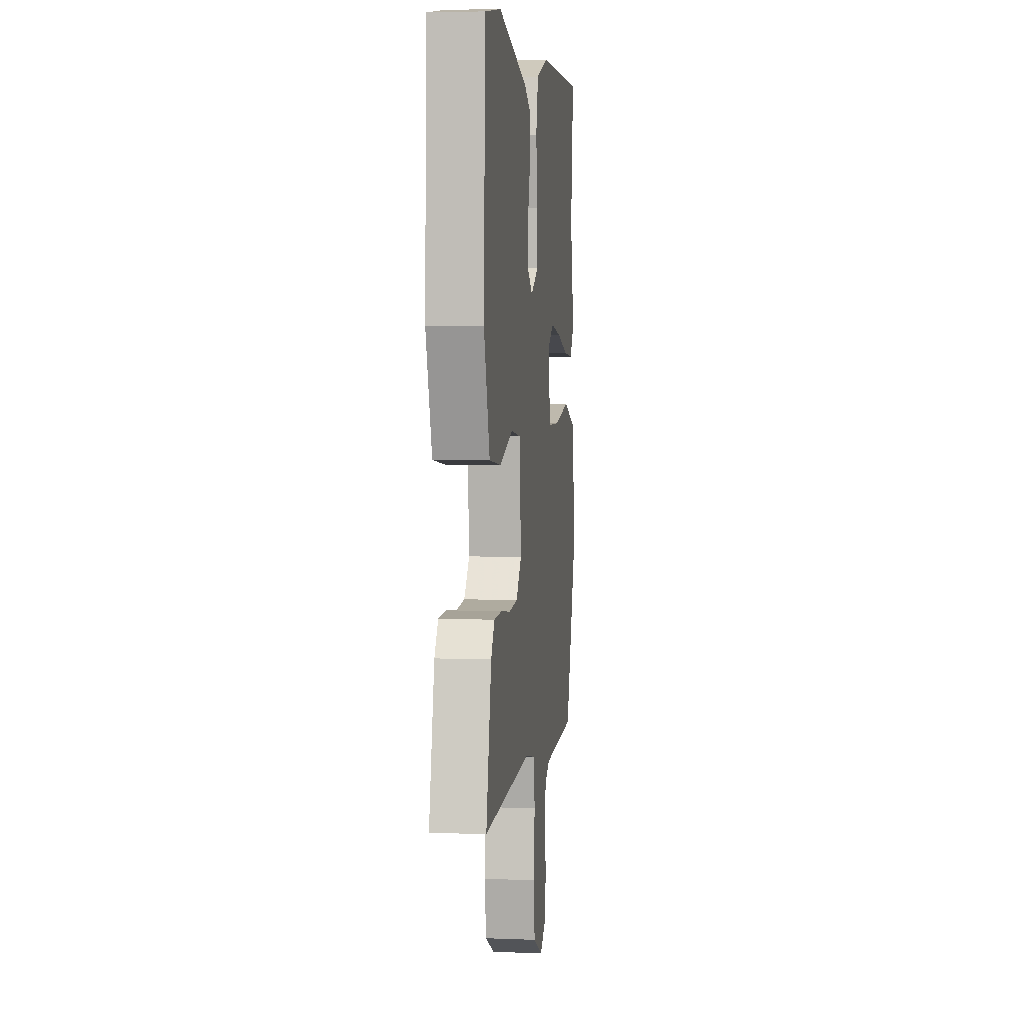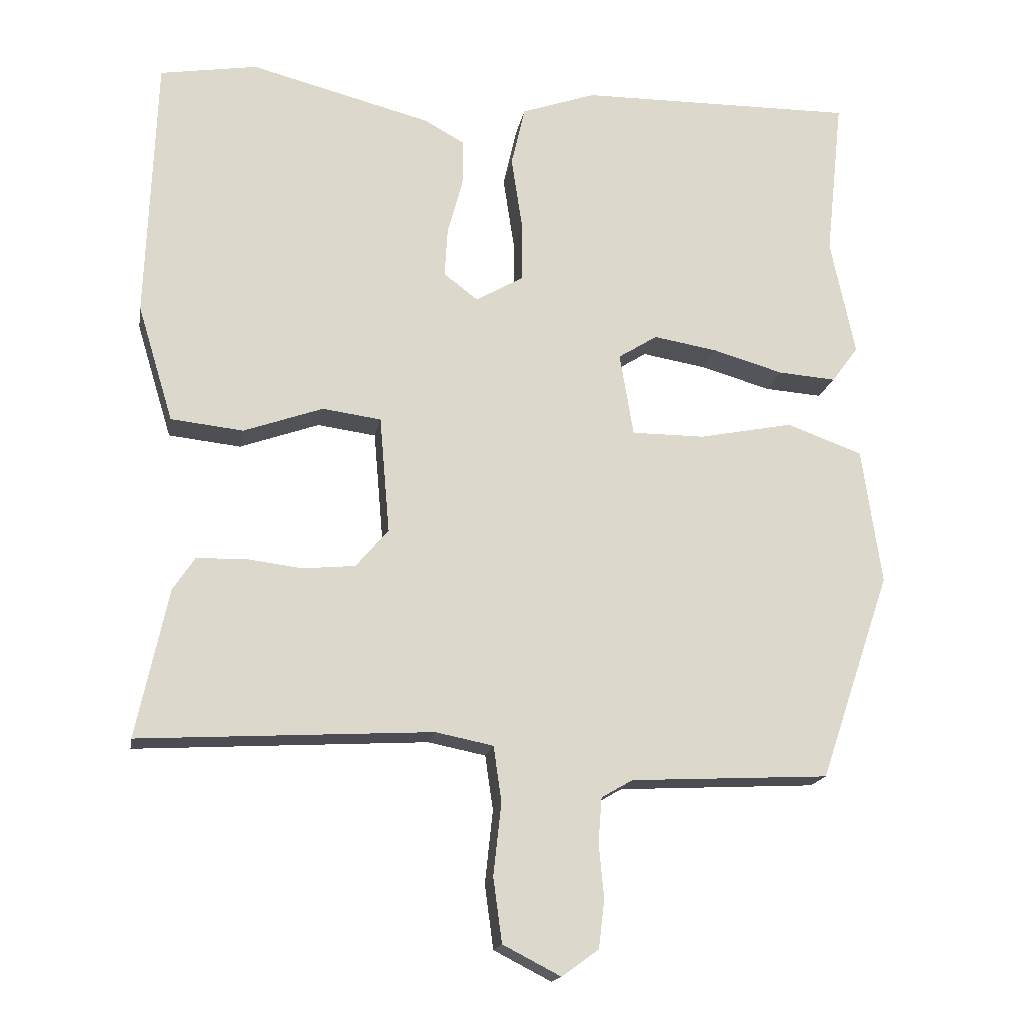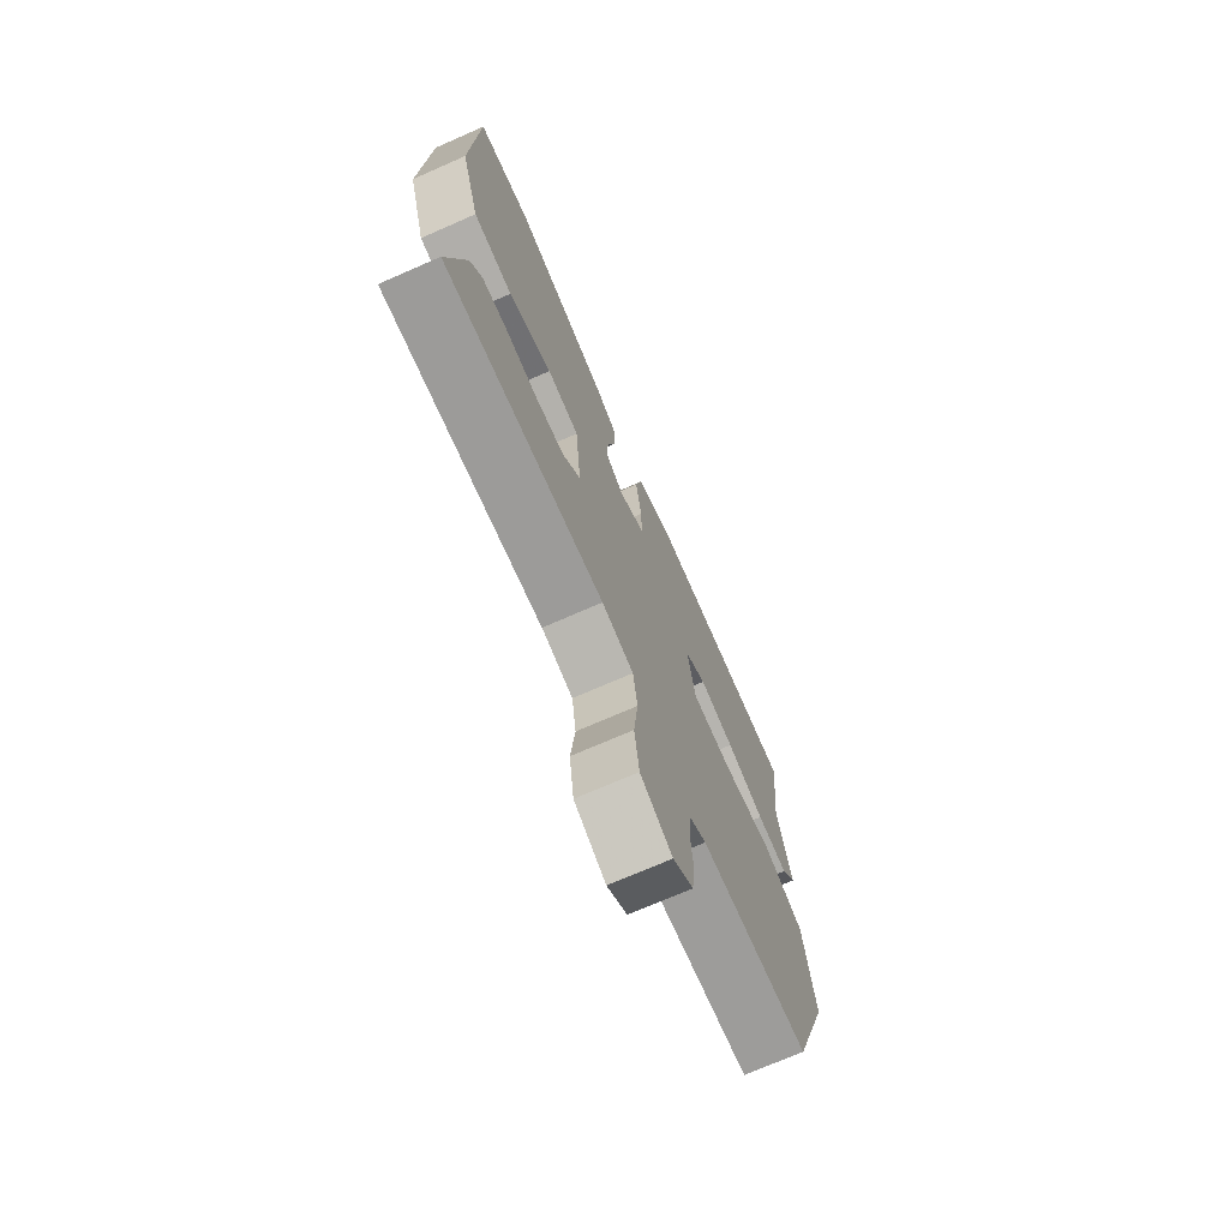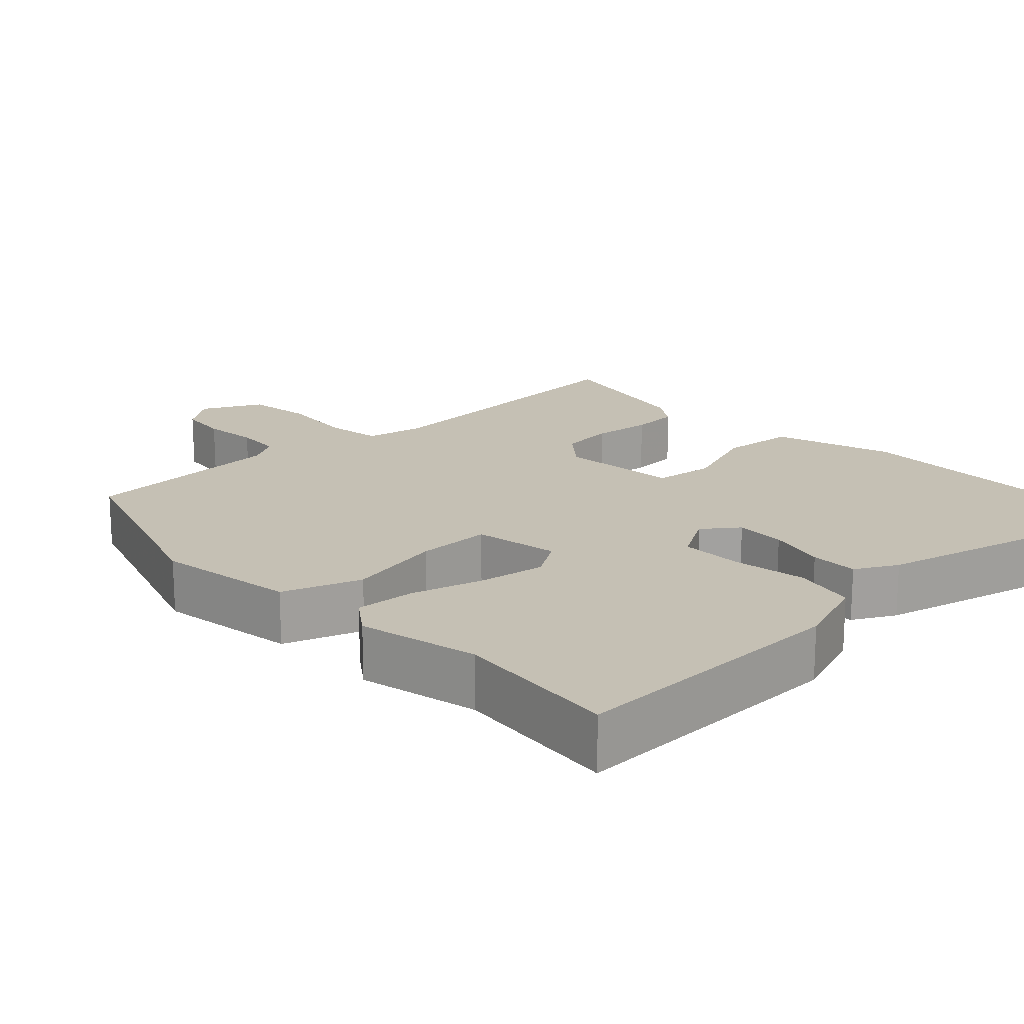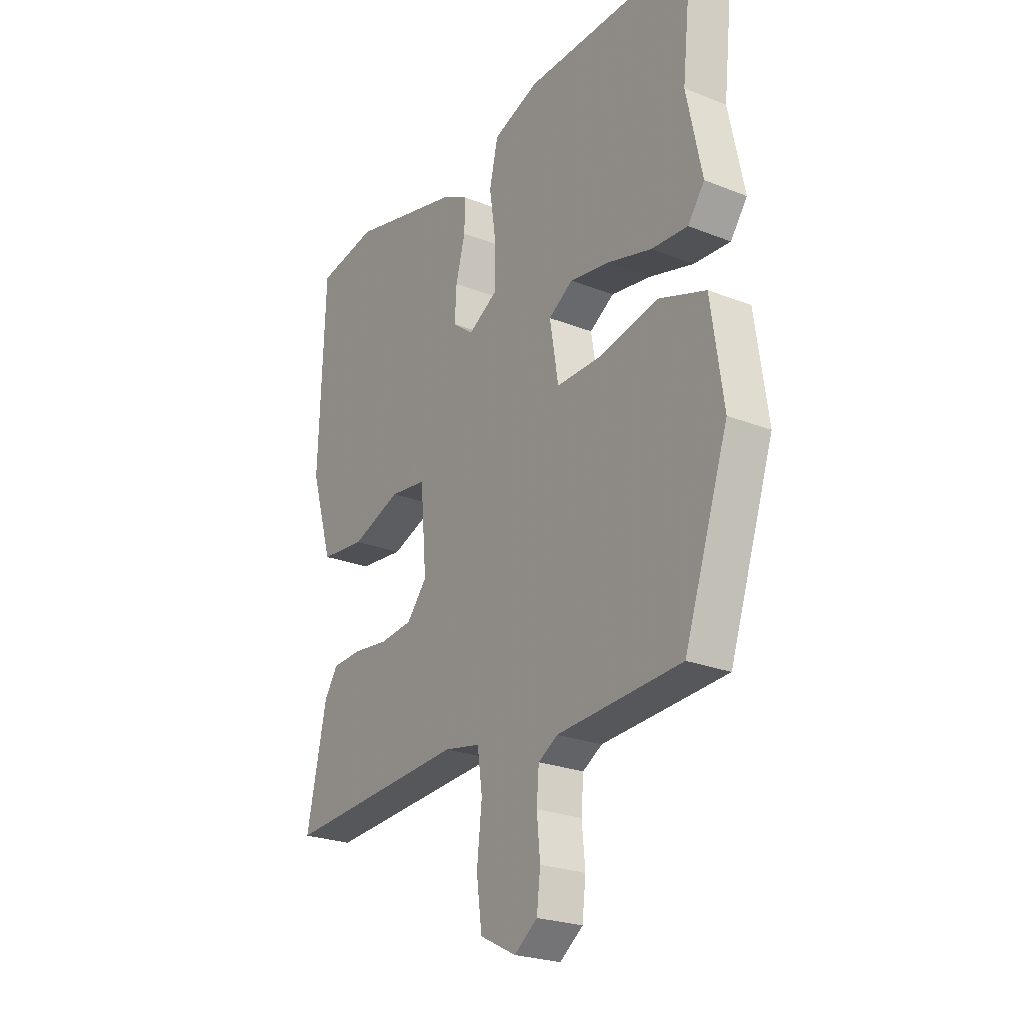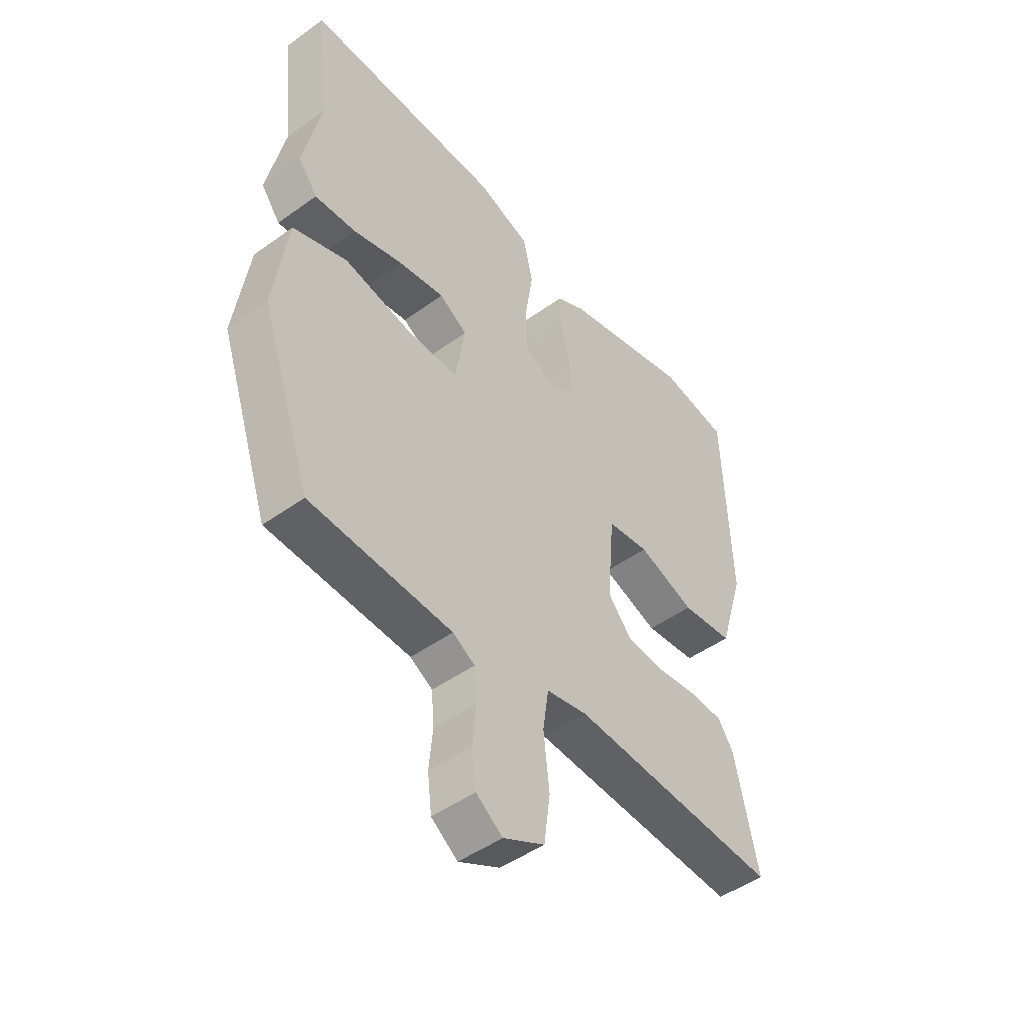
<metadata>
{"format":"obj","ext":"obj","renderer":"f3d","projection":"perspective","resolution":1024,"background":"white","views":[{"elev":4.2,"azim":97.3,"up":"+Z"},{"elev":-17.1,"azim":170.1,"up":"+Z"},{"elev":-72.6,"azim":113.6,"up":"+Z"},{"elev":18.2,"azim":-44.0,"up":"+Y"},{"elev":-24.5,"azim":-123.0,"up":"+Z"},{"elev":-47.7,"azim":-51.0,"up":"+Z"}]}
</metadata>
<code>
v -0.478 0.07 0.3
v -0.502 0.07 0.522
v -0.119 0.07 0.518
v -0.016 0.07 0.482
v 0.003 0.07 0.399
v -0.012 0.07 0.299
v -0.012 0.07 0.215
v 0.054 0.07 0.177
v 0.101 0.07 0.213
v 0.097 0.07 0.281
v 0.076 0.07 0.359
v 0.075 0.07 0.423
v 0.131 0.07 0.454
v 0.382 0.07 0.519
v 0.517 0.07 0.497
v 0.53 0.07 0.13
v 0.481 0.07 -0.031
v 0.381 0.07 -0.042
v 0.271 0.07 -0.003
v 0.19 0.07 -0.014
v 0.176 0.07 -0.176
v 0.221 0.07 -0.229
v 0.294 0.07 -0.236
v 0.374 0.07 -0.226
v 0.439 0.07 -0.229
v 0.469 0.07 -0.274
v 0.513 0.07 -0.48
v 0.108 0.07 -0.457
v 0.028 0.07 -0.473
v 0.017 0.07 -0.549
v 0.028 0.07 -0.65
v 0.016 0.07 -0.739
v -0.064 0.07 -0.78
v -0.115 0.07 -0.743
v -0.123 0.07 -0.676
v -0.116 0.07 -0.601
v -0.121 0.07 -0.539
v -0.164 0.07 -0.514
v -0.439 0.07 -0.5
v -0.537 0.07 -0.213
v -0.51 0.07 -0.024
v -0.405 0.07 0.014
v -0.275 0.07 -0.012
v -0.174 0.07 -0.012
v -0.155 0.07 0.103
v -0.209 0.07 0.137
v -0.298 0.07 0.122
v -0.395 0.07 0.094
v -0.475 0.07 0.088
v -0.512 0.07 0.138
v -0.478 0 0.3
v -0.502 0 0.522
v -0.119 0 0.518
v -0.016 0 0.482
v 0.003 0 0.399
v -0.012 0 0.299
v -0.012 0 0.215
v 0.054 0 0.177
v 0.101 0 0.213
v 0.097 0 0.281
v 0.076 0 0.359
v 0.075 0 0.423
v 0.131 0 0.454
v 0.382 0 0.519
v 0.517 0 0.497
v 0.53 0 0.13
v 0.481 0 -0.031
v 0.381 0 -0.042
v 0.271 0 -0.003
v 0.19 0 -0.014
v 0.176 0 -0.176
v 0.221 0 -0.229
v 0.294 0 -0.236
v 0.374 0 -0.226
v 0.439 0 -0.229
v 0.469 0 -0.274
v 0.513 0 -0.48
v 0.108 0 -0.457
v 0.028 0 -0.473
v 0.017 0 -0.549
v 0.028 0 -0.65
v 0.016 0 -0.739
v -0.064 0 -0.78
v -0.115 0 -0.743
v -0.123 0 -0.676
v -0.116 0 -0.601
v -0.121 0 -0.539
v -0.164 0 -0.514
v -0.439 0 -0.5
v -0.537 0 -0.213
v -0.51 0 -0.024
v -0.405 0 0.014
v -0.275 0 -0.012
v -0.174 0 -0.012
v -0.155 0 0.103
v -0.209 0 0.137
v -0.298 0 0.122
v -0.395 0 0.094
v -0.475 0 0.088
v -0.512 0 0.138
f 47 48 49 50
f 46 47 50 1
f 40 41 42 43
f 38 39 40 43
f 37 38 43 44
f 33 34 35 36
f 33 36 37
f 30 31 32 33
f 29 30 33 37
f 25 26 27 28
f 23 24 25 28
f 22 23 28 29
f 21 22 29 37
f 16 17 18 19
f 16 19 20
f 15 16 20
f 14 15 20
f 13 14 20
f 10 11 12 13
f 9 10 13 20
f 8 9 20 21
f 3 4 5 6
f 3 6 7
f 46 1 2 3
f 45 46 3 7
f 21 37 44 45
f 7 8 21 45
f 100 99 98 97
f 51 100 97 96
f 93 92 91 90
f 93 90 89 88
f 94 93 88 87
f 86 85 84 83
f 87 86 83
f 83 82 81 80
f 87 83 80 79
f 78 77 76 75
f 78 75 74 73
f 79 78 73 72
f 87 79 72 71
f 69 68 67 66
f 70 69 66
f 70 66 65
f 70 65 64
f 70 64 63
f 63 62 61 60
f 70 63 60 59
f 71 70 59 58
f 56 55 54 53
f 57 56 53
f 53 52 51 96
f 57 53 96 95
f 95 94 87 71
f 95 71 58 57
f 1 51 52 2
f 2 52 53 3
f 3 53 54 4
f 4 54 55 5
f 5 55 56 6
f 6 56 57 7
f 7 57 58 8
f 8 58 59 9
f 9 59 60 10
f 10 60 61 11
f 11 61 62 12
f 12 62 63 13
f 13 63 64 14
f 14 64 65 15
f 15 65 66 16
f 16 66 67 17
f 17 67 68 18
f 18 68 69 19
f 19 69 70 20
f 20 70 71 21
f 21 71 72 22
f 22 72 73 23
f 23 73 74 24
f 24 74 75 25
f 25 75 76 26
f 26 76 77 27
f 27 77 78 28
f 28 78 79 29
f 29 79 80 30
f 30 80 81 31
f 31 81 82 32
f 32 82 83 33
f 33 83 84 34
f 34 84 85 35
f 35 85 86 36
f 36 86 87 37
f 37 87 88 38
f 38 88 89 39
f 39 89 90 40
f 40 90 91 41
f 41 91 92 42
f 42 92 93 43
f 43 93 94 44
f 44 94 95 45
f 45 95 96 46
f 46 96 97 47
f 47 97 98 48
f 48 98 99 49
f 49 99 100 50
f 50 100 51 1

</code>
